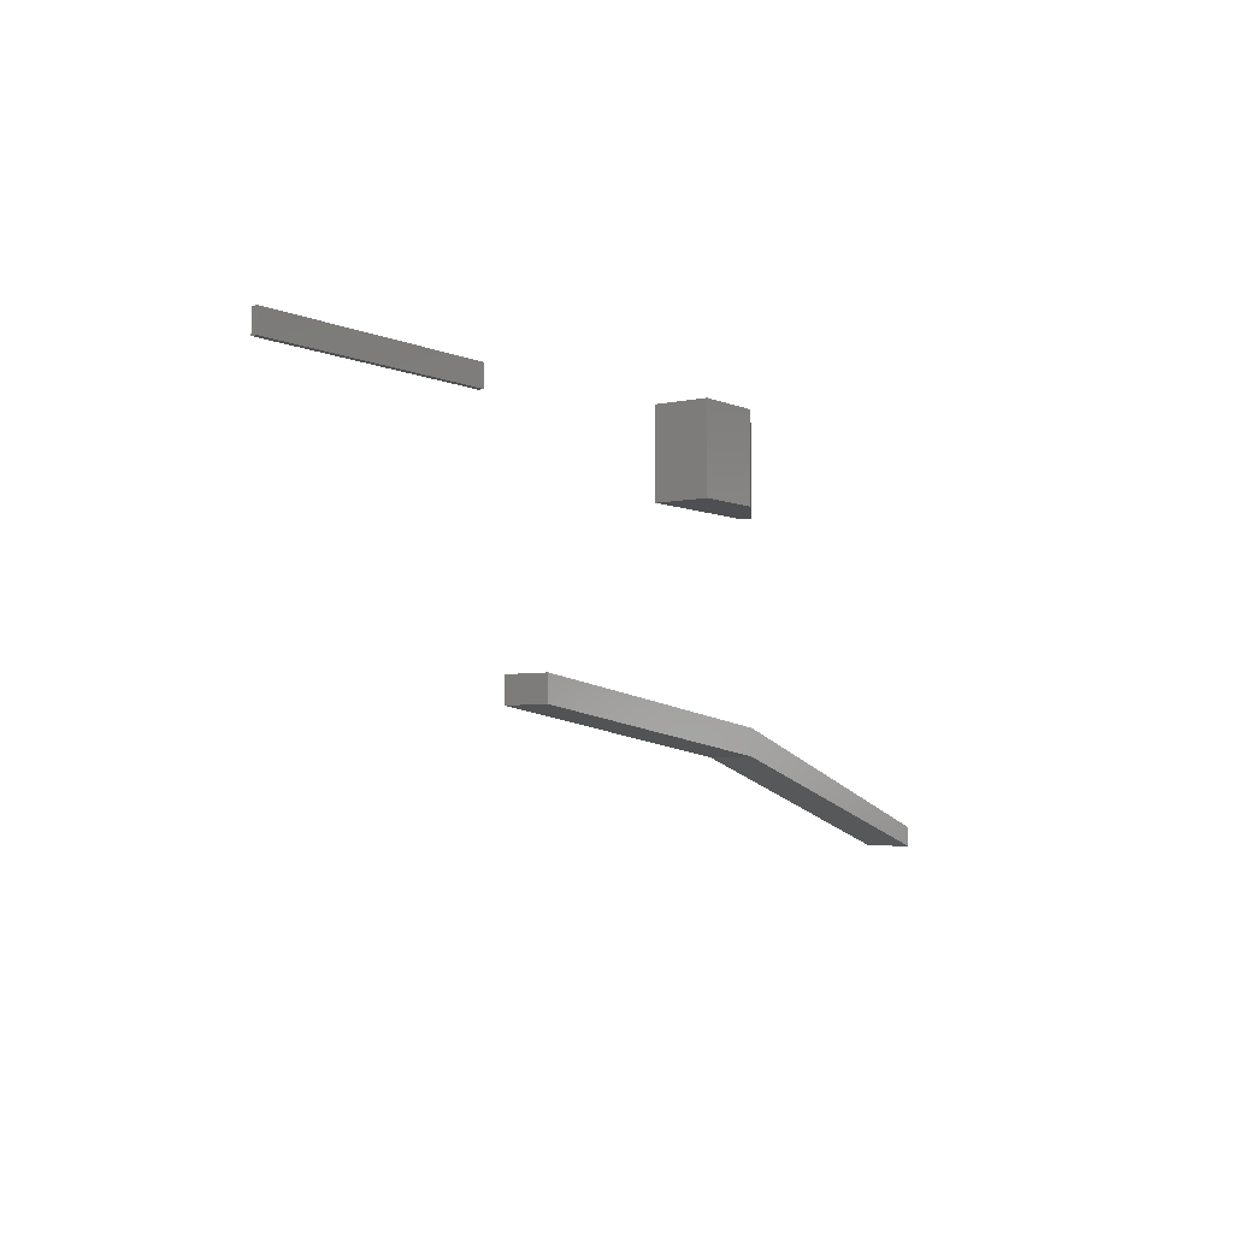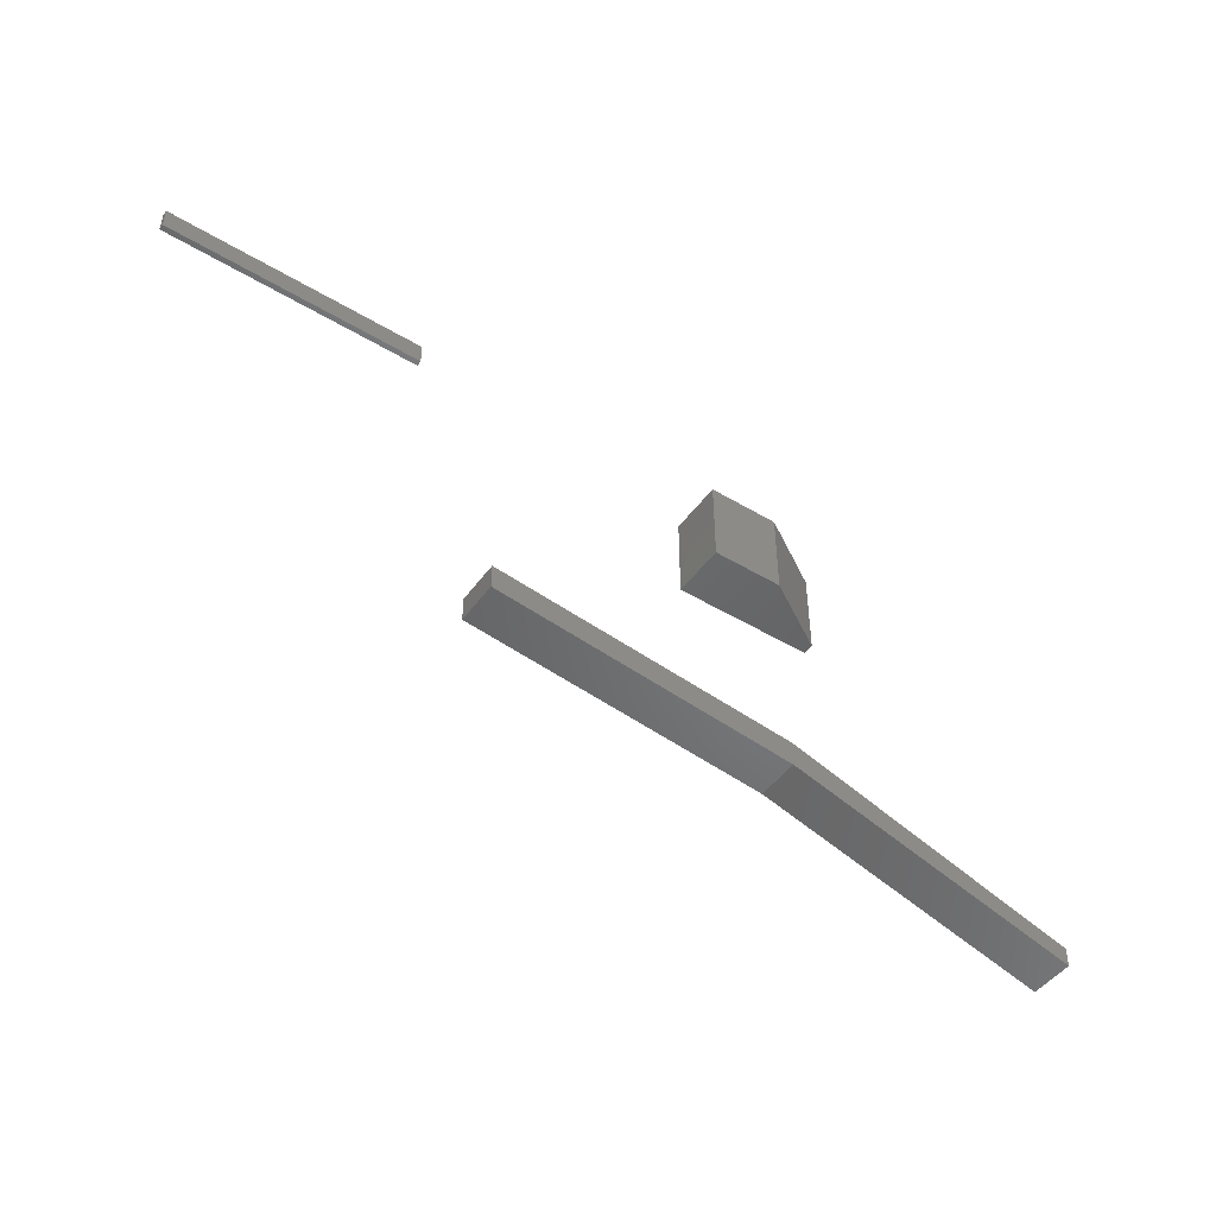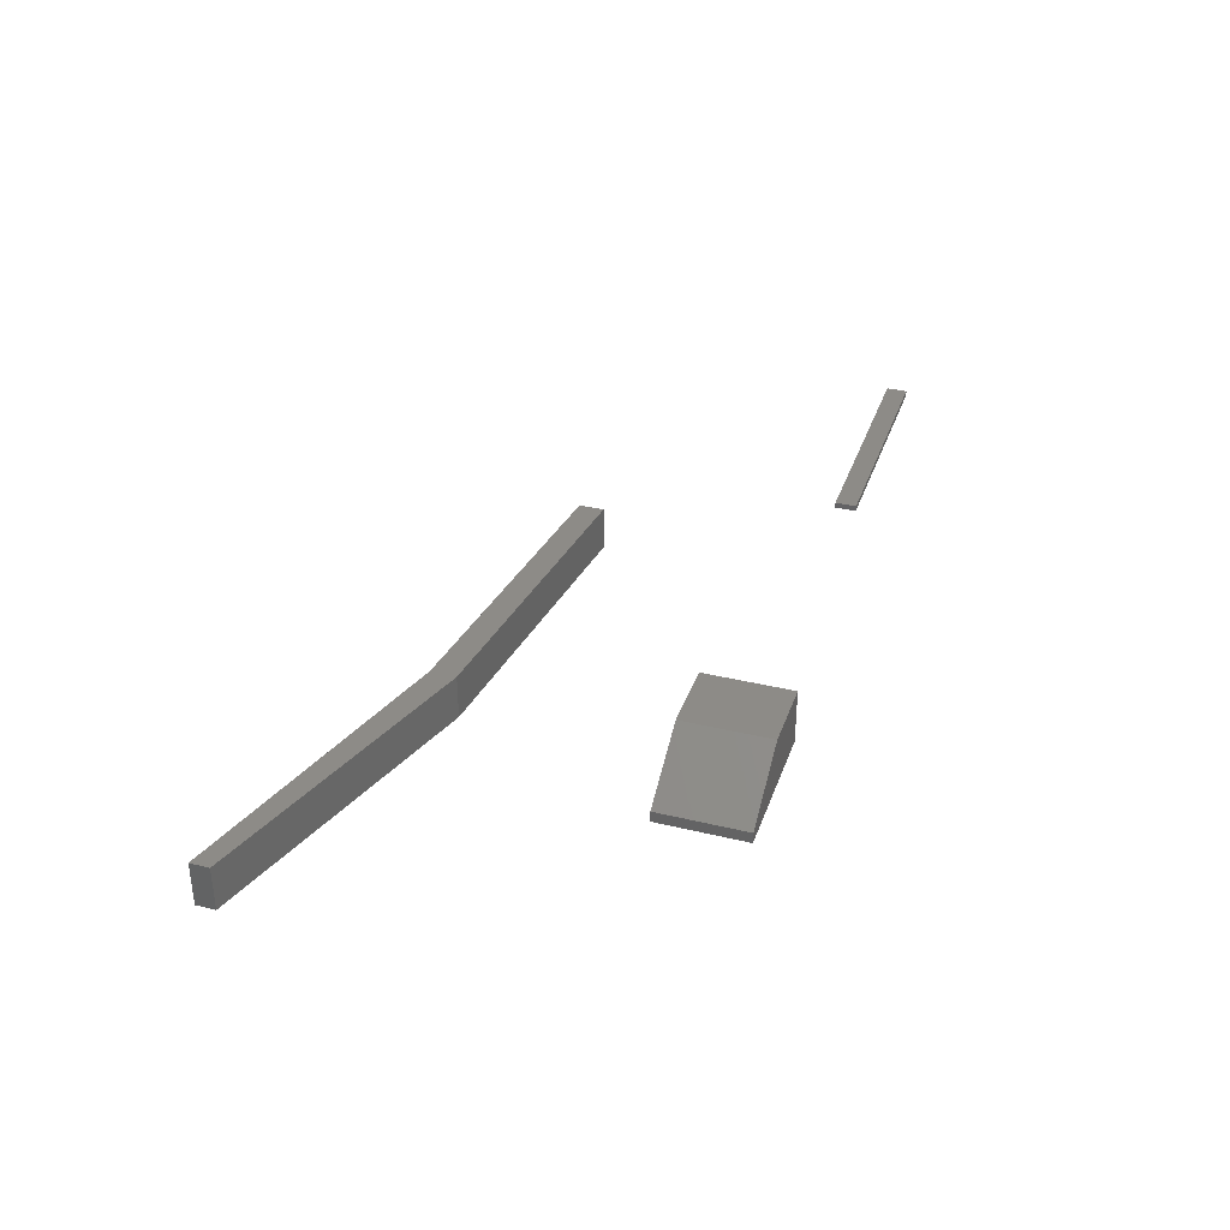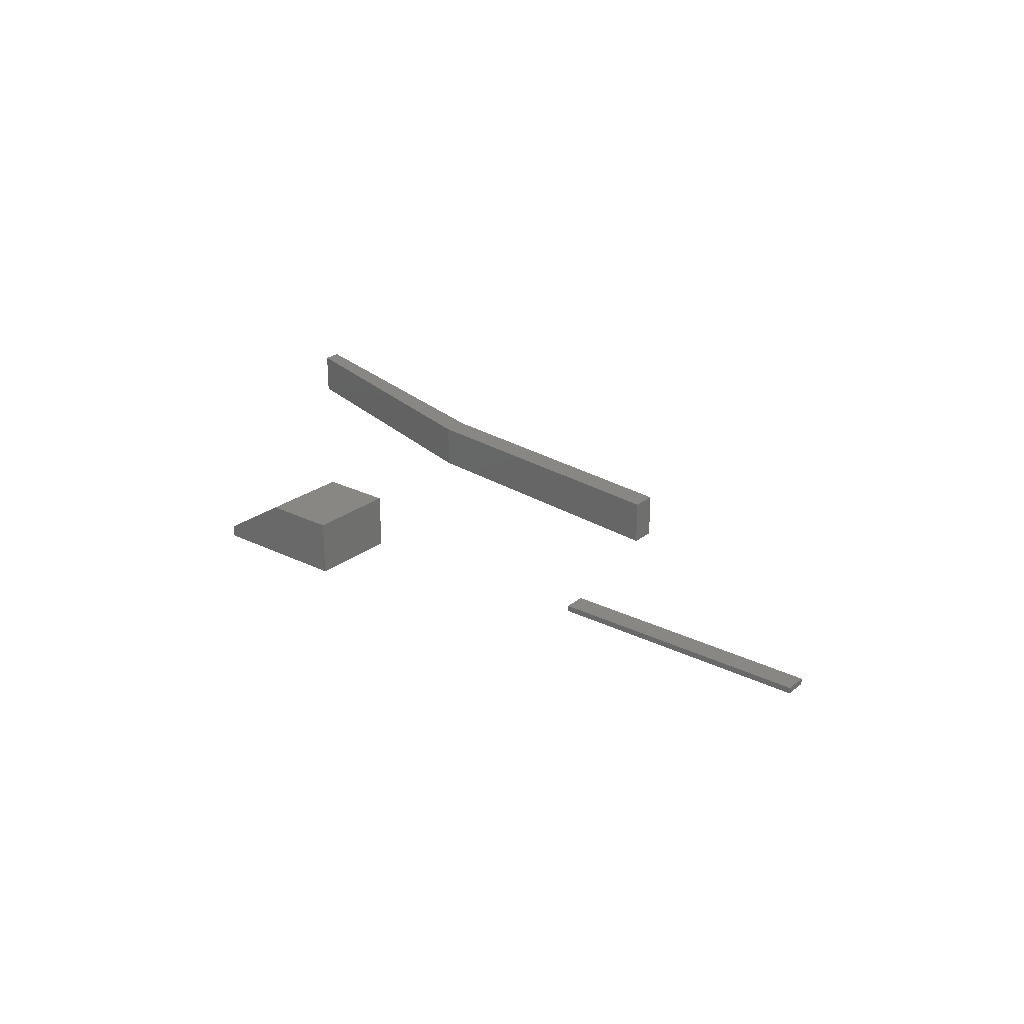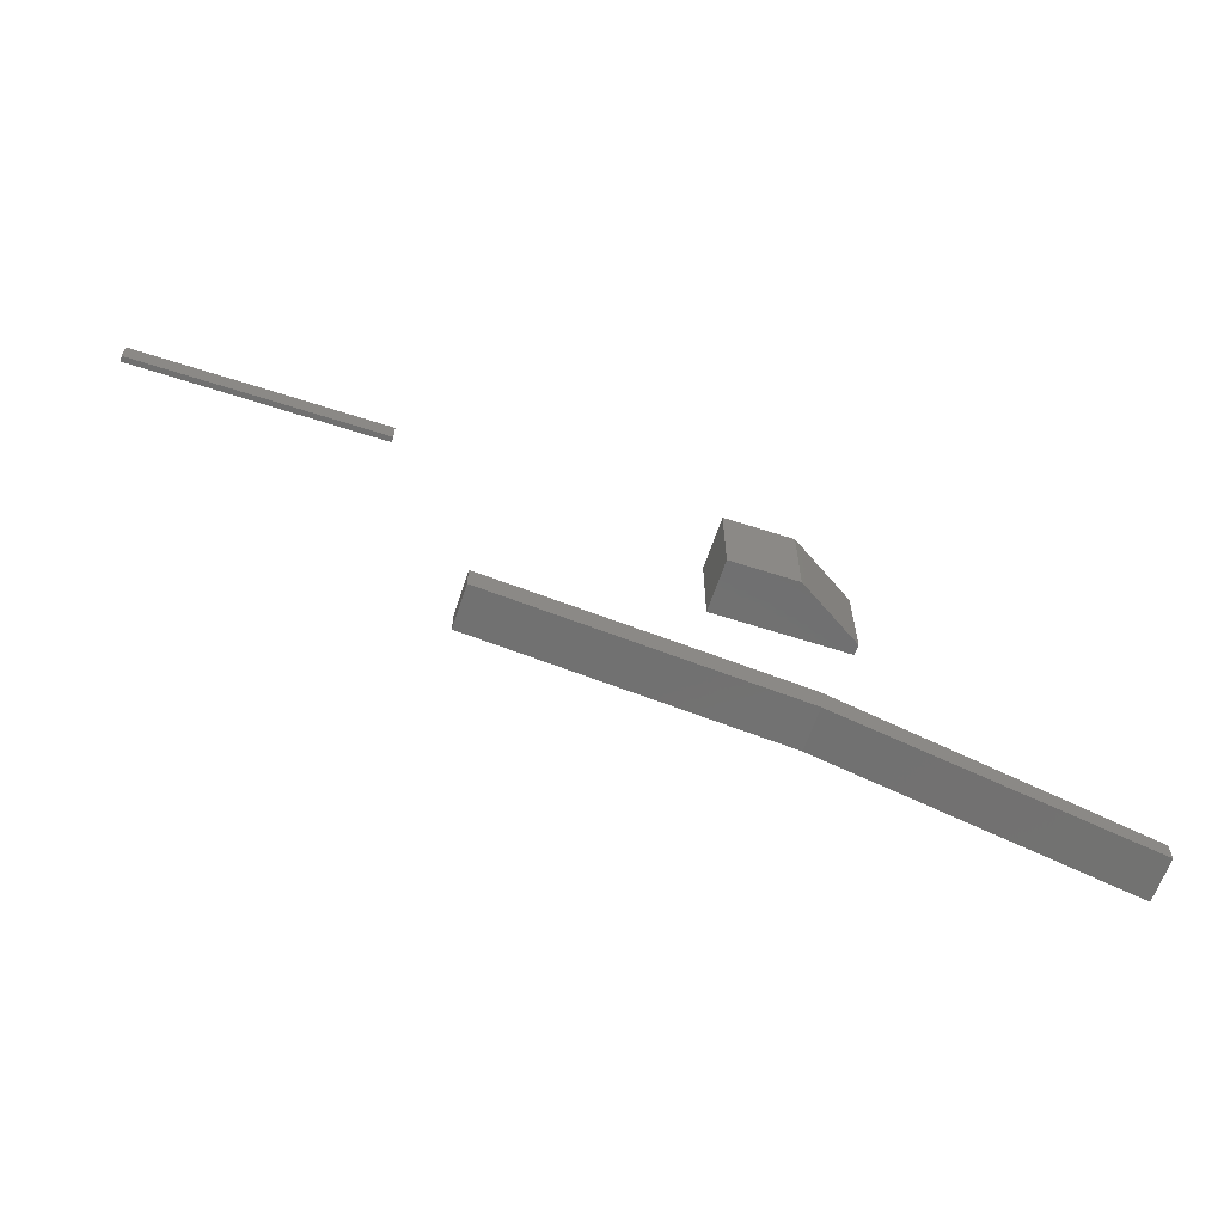
<metadata>
{"format":"stl","ext":"stl","renderer":"f3d","projection":"perspective","resolution":1024,"background":"white","views":[{"elev":-4.8,"azim":125.3,"up":"+Z"},{"elev":-47.3,"azim":145.8,"up":"+Z"},{"elev":34.7,"azim":-72.0,"up":"+Y"},{"elev":25.0,"azim":38.8,"up":"+Y"},{"elev":-62.4,"azim":161.8,"up":"+Z"}]}
</metadata>
<code>
# stl→obj: 30 verts, 48 faces
v -0.75 -0.0625 -0.278
v -0.75 -0.0625 -0.3047
v -0.3363 -0.0625 -0.1503
v -0.3349 -0.0625 -0.1866
v 0.09375 -0.0625 -0.1004
v 0.09375 -0.0625 -0.1359
v -0.75 1.479e-18 -0.278
v -0.3363 5.326e-17 -0.1503
v -0.75 1.113e-18 -0.3047
v -0.3349 5.376e-17 -0.1866
v 0.09375 1.038e-16 -0.1004
v 0.09375 1.042e-16 -0.1359
v 0.2109 -0.007812 0.2031
v 0.5625 -0.007812 0.2031
v 0.2109 -0.007812 0.2327
v 0.5625 -0.007812 0.2327
v 0.2109 0 0.2031
v 0.2109 1.643e-18 0.2327
v 0.5625 1.952e-17 0.2031
v 0.5625 2.116e-17 0.2327
v -0.3359 5.638e-18 0.1328
v -0.3359 1.264e-17 0.259
v -0.2344 1.128e-17 0.1328
v -0.2344 1.828e-17 0.259
v -0.4375 -0.07812 0.259
v -0.4375 -0.0625 0.259
v -0.4375 -0.07812 0.1328
v -0.4375 -0.0625 0.1328
v -0.2344 -0.07812 0.259
v -0.2344 -0.07812 0.1328
f 1 2 3
f 3 2 4
f 3 4 5
f 5 4 6
f 7 8 9
f 9 8 10
f 8 11 10
f 10 11 12
f 9 10 2
f 2 10 4
f 10 12 4
f 4 12 6
f 7 9 1
f 1 9 2
f 7 1 8
f 8 1 3
f 8 3 11
f 11 3 5
f 12 11 6
f 6 11 5
f 13 14 15
f 15 14 16
f 17 18 19
f 19 18 20
f 15 18 13
f 13 18 17
f 16 20 15
f 15 20 18
f 14 19 16
f 16 19 20
f 13 17 14
f 14 17 19
f 21 22 23
f 23 22 24
f 25 26 27
f 27 26 28
f 29 24 25
f 25 24 22
f 25 22 26
f 23 30 21
f 21 30 27
f 21 27 28
f 26 22 28
f 28 22 21
f 27 30 25
f 25 30 29
f 30 23 29
f 29 23 24

</code>
